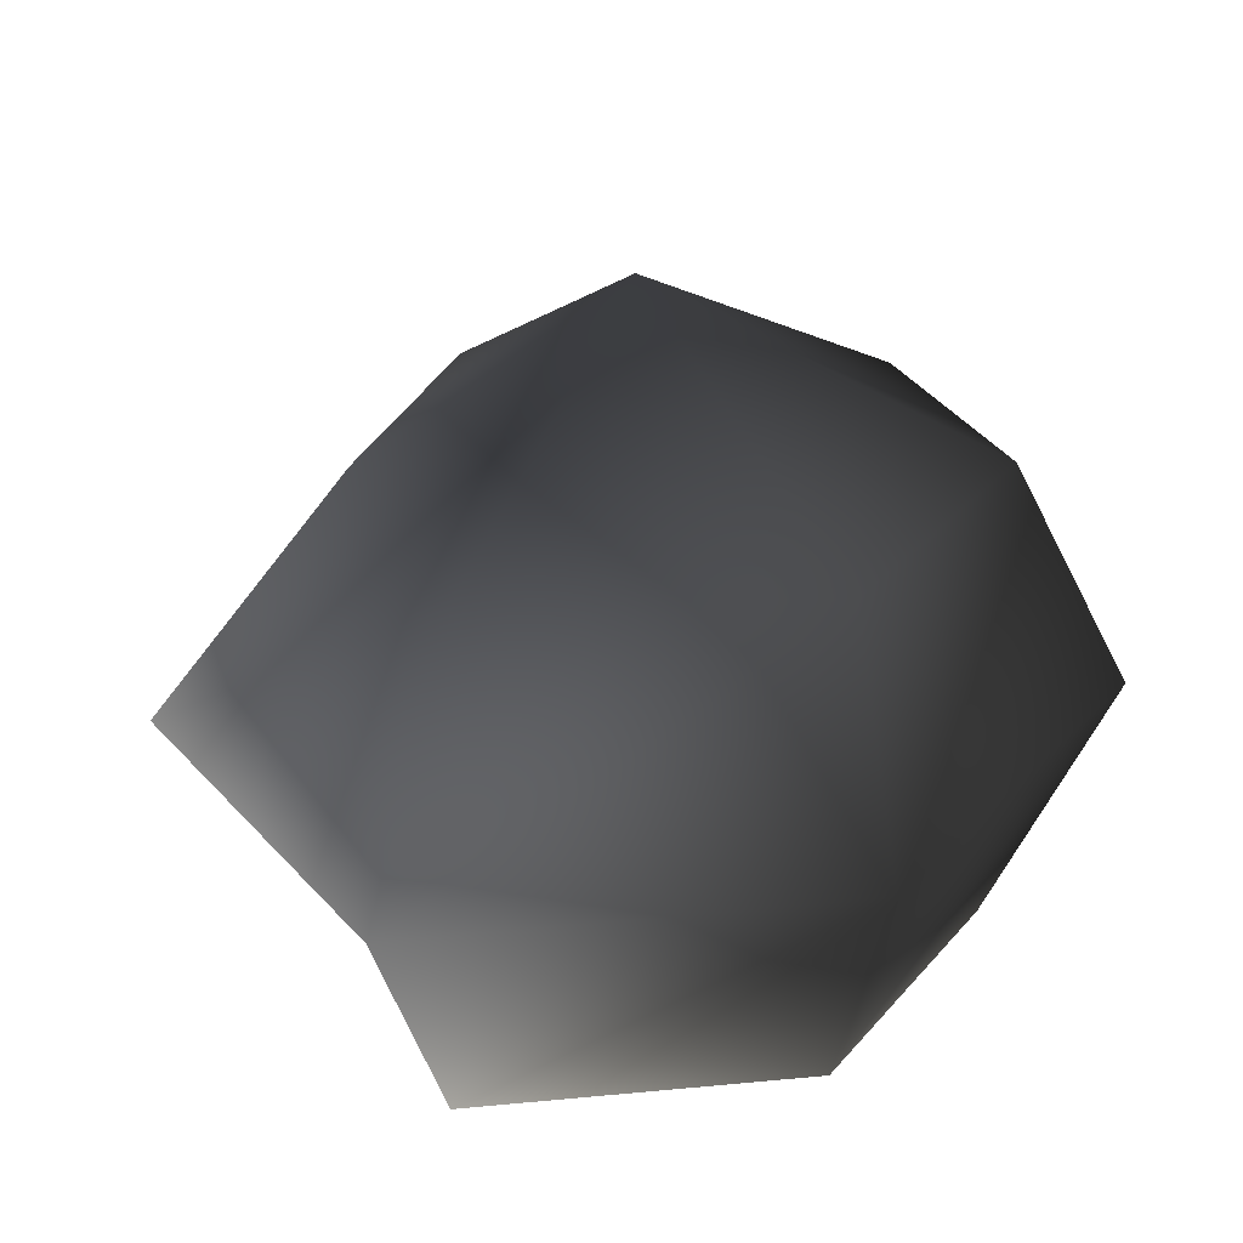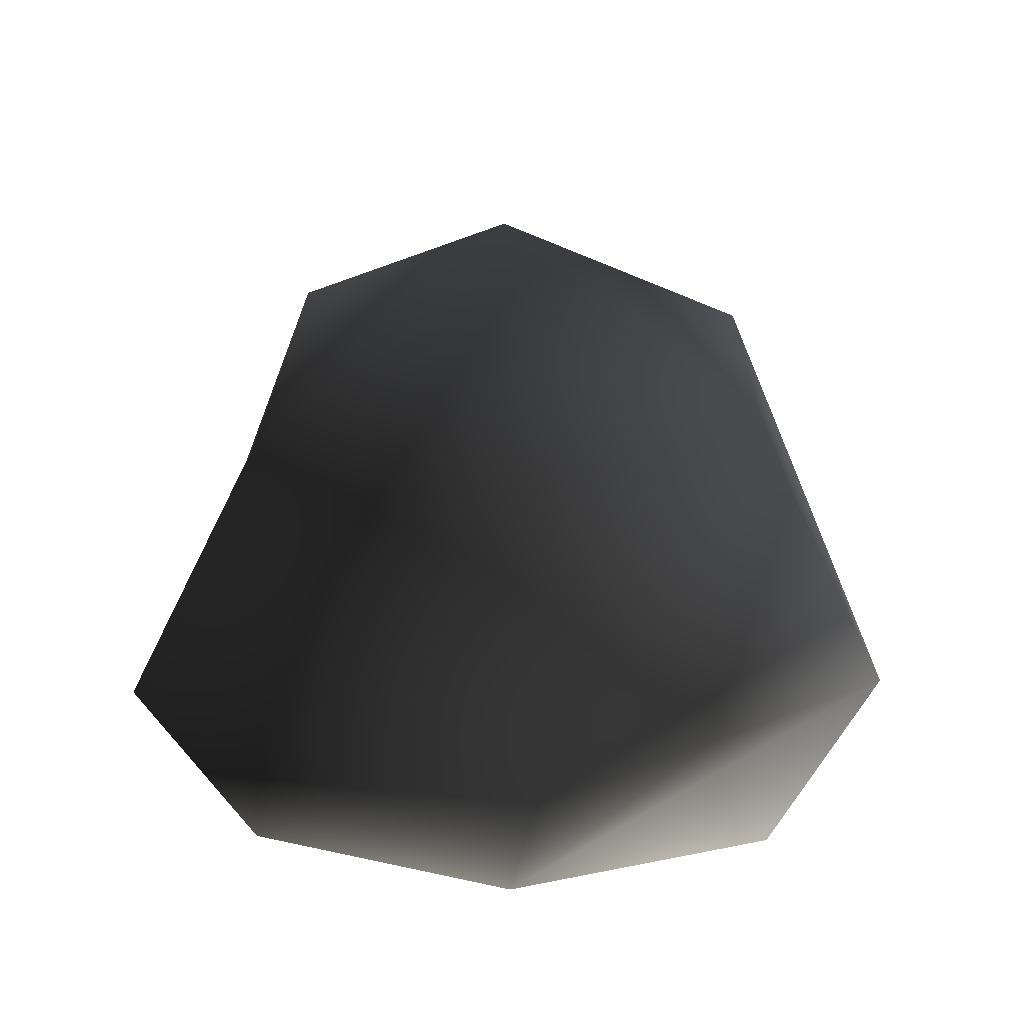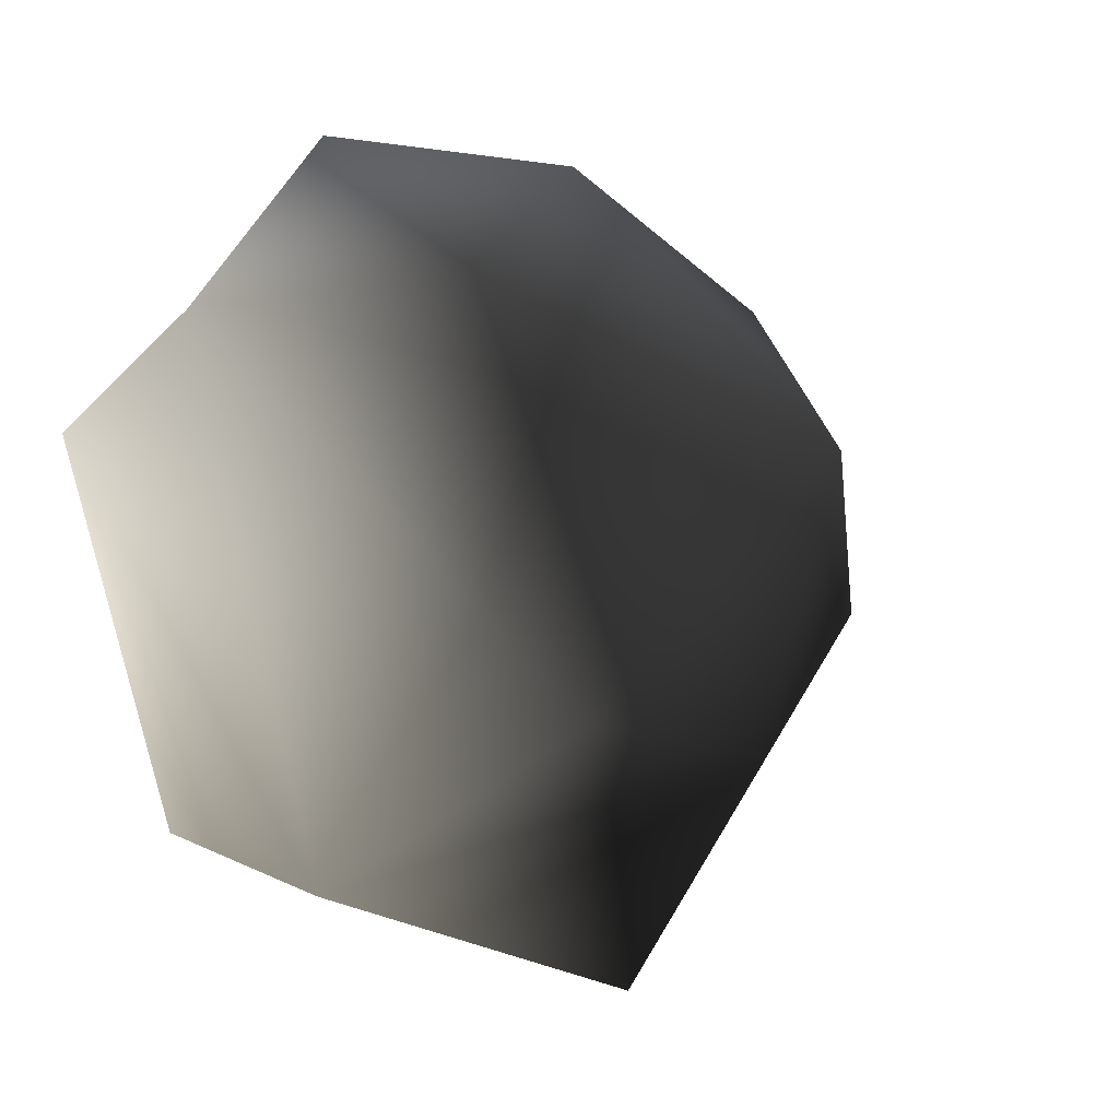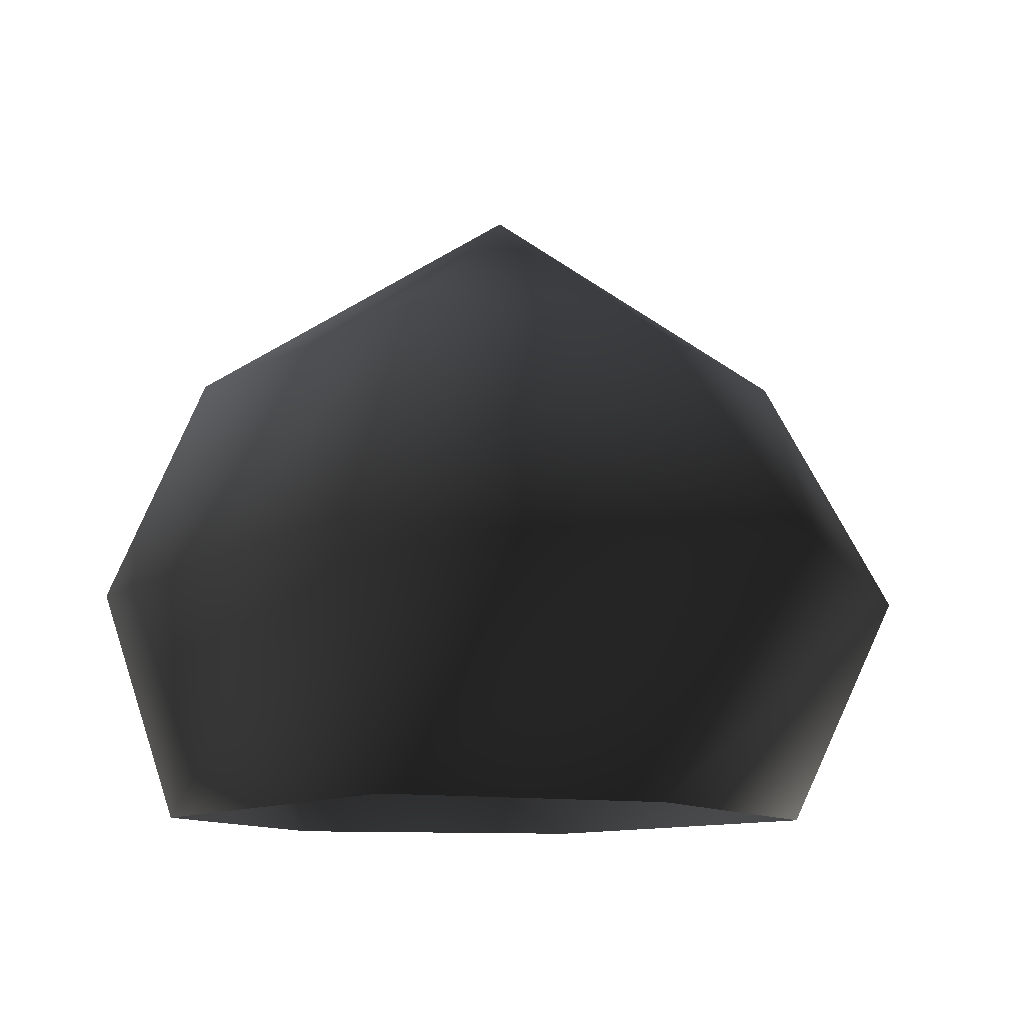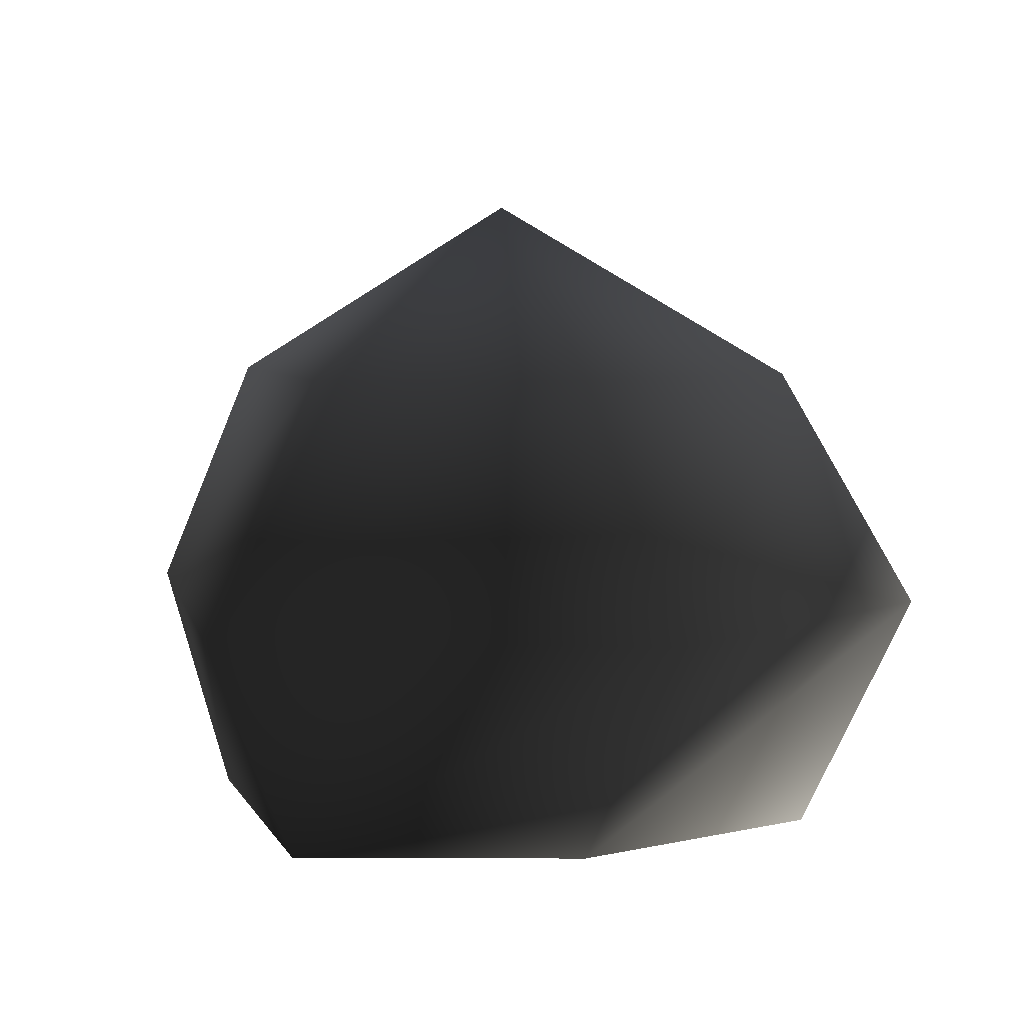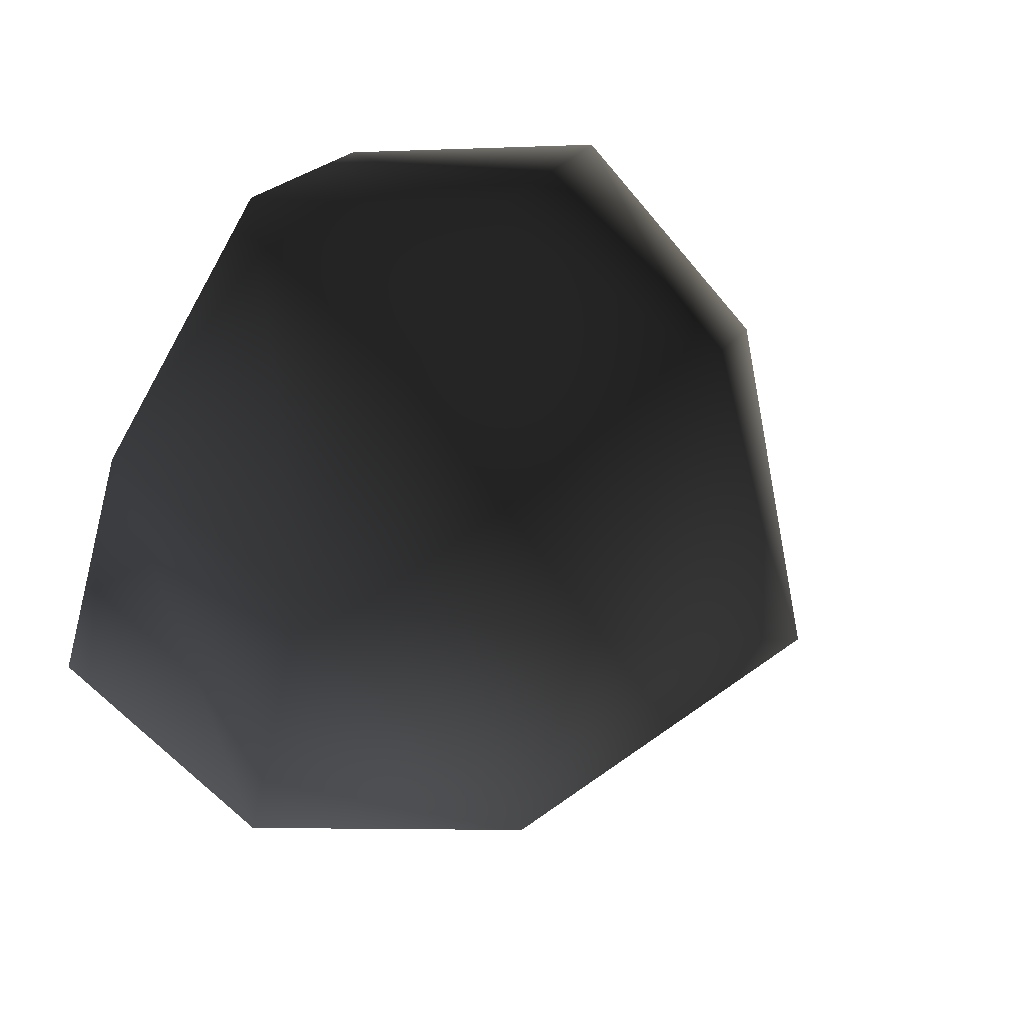
<metadata>
{"format":"obj","ext":"obj","renderer":"f3d","projection":"perspective","resolution":1024,"background":"white","views":[{"elev":27.9,"azim":-61.0,"up":"+Y"},{"elev":27.8,"azim":-150.9,"up":"+Y"},{"elev":-26.0,"azim":127.4,"up":"+Z"},{"elev":-11.5,"azim":169.2,"up":"+Y"},{"elev":5.4,"azim":-169.5,"up":"+Y"},{"elev":71.3,"azim":113.3,"up":"+Z"}]}
</metadata>
<code>
o 2744
v -13 19 29
v -34 19 2
v -25 0 2
v -9 0 23
v 21 19 32
v 14 38 25
v -10 38 24
v -23 38 2
v -18 19 -27
v -9 0 -15
v 18 19 -29
v 14 0 -19
v 34 19 10
v 28 0 9
v 15 0 24
v -9 38 -15
v 12 38 -19
v 26 38 10
v 1 52 2
f 1 2 3
f 1 3 4
f 1 4 5
f 1 5 6
f 1 6 7
f 1 7 2
f 2 7 8
f 2 8 9
f 2 9 10
f 2 10 3
f 9 11 12
f 9 12 10
f 11 13 14
f 11 14 12
f 13 5 15
f 13 15 14
f 5 4 15
f 8 16 9
f 9 16 11
f 11 16 17
f 11 17 13
f 13 17 18
f 13 18 5
f 5 18 6
f 6 18 19
f 6 19 7
f 7 19 8
f 8 19 16
f 16 19 17
f 17 19 18

</code>
